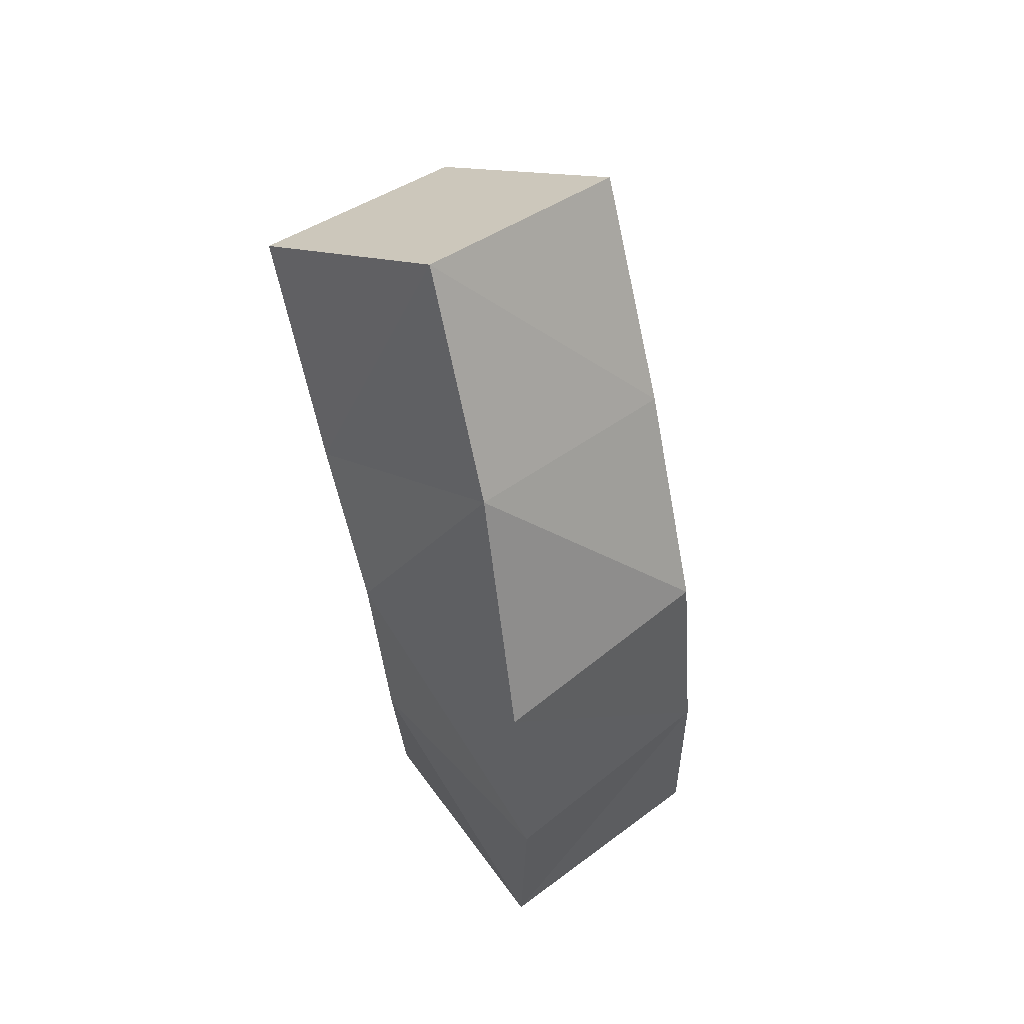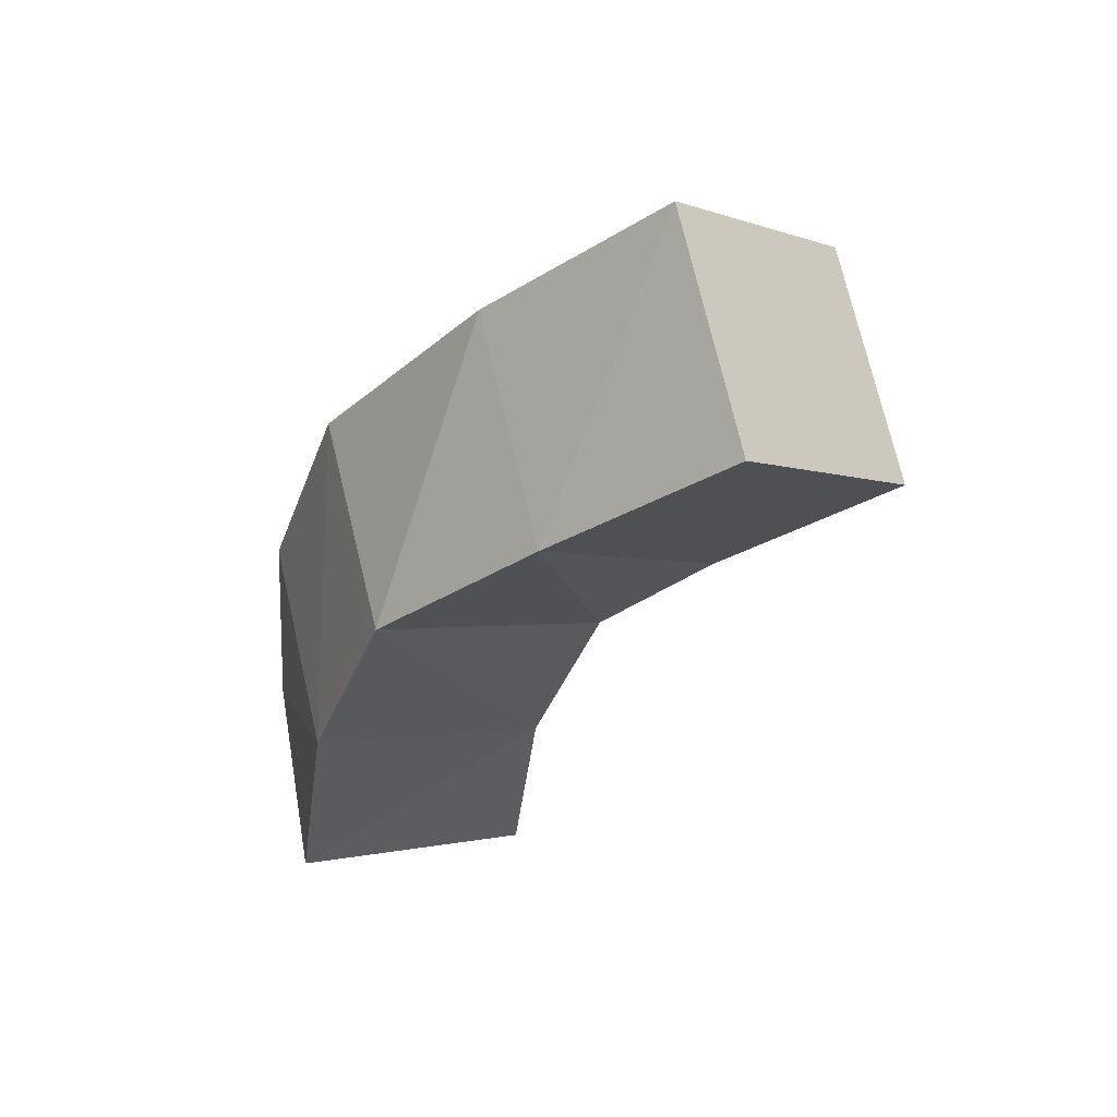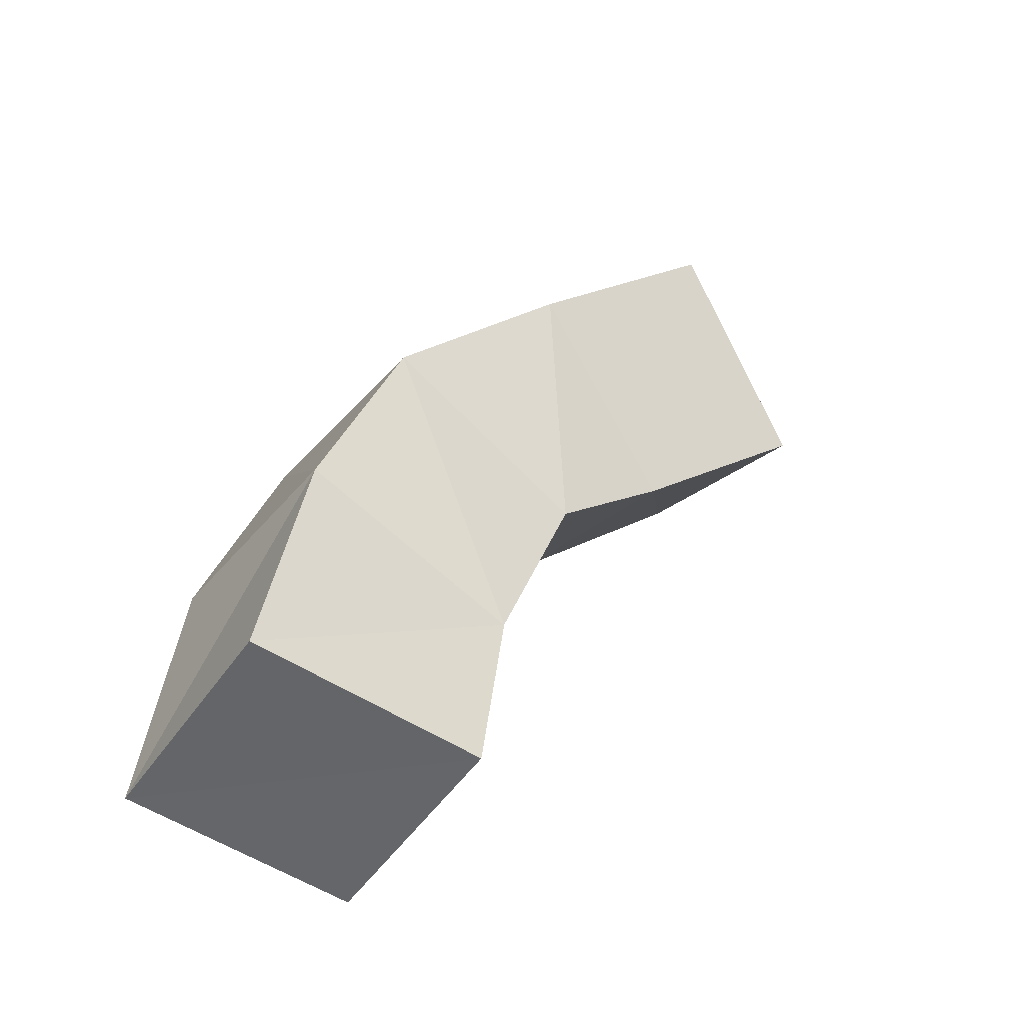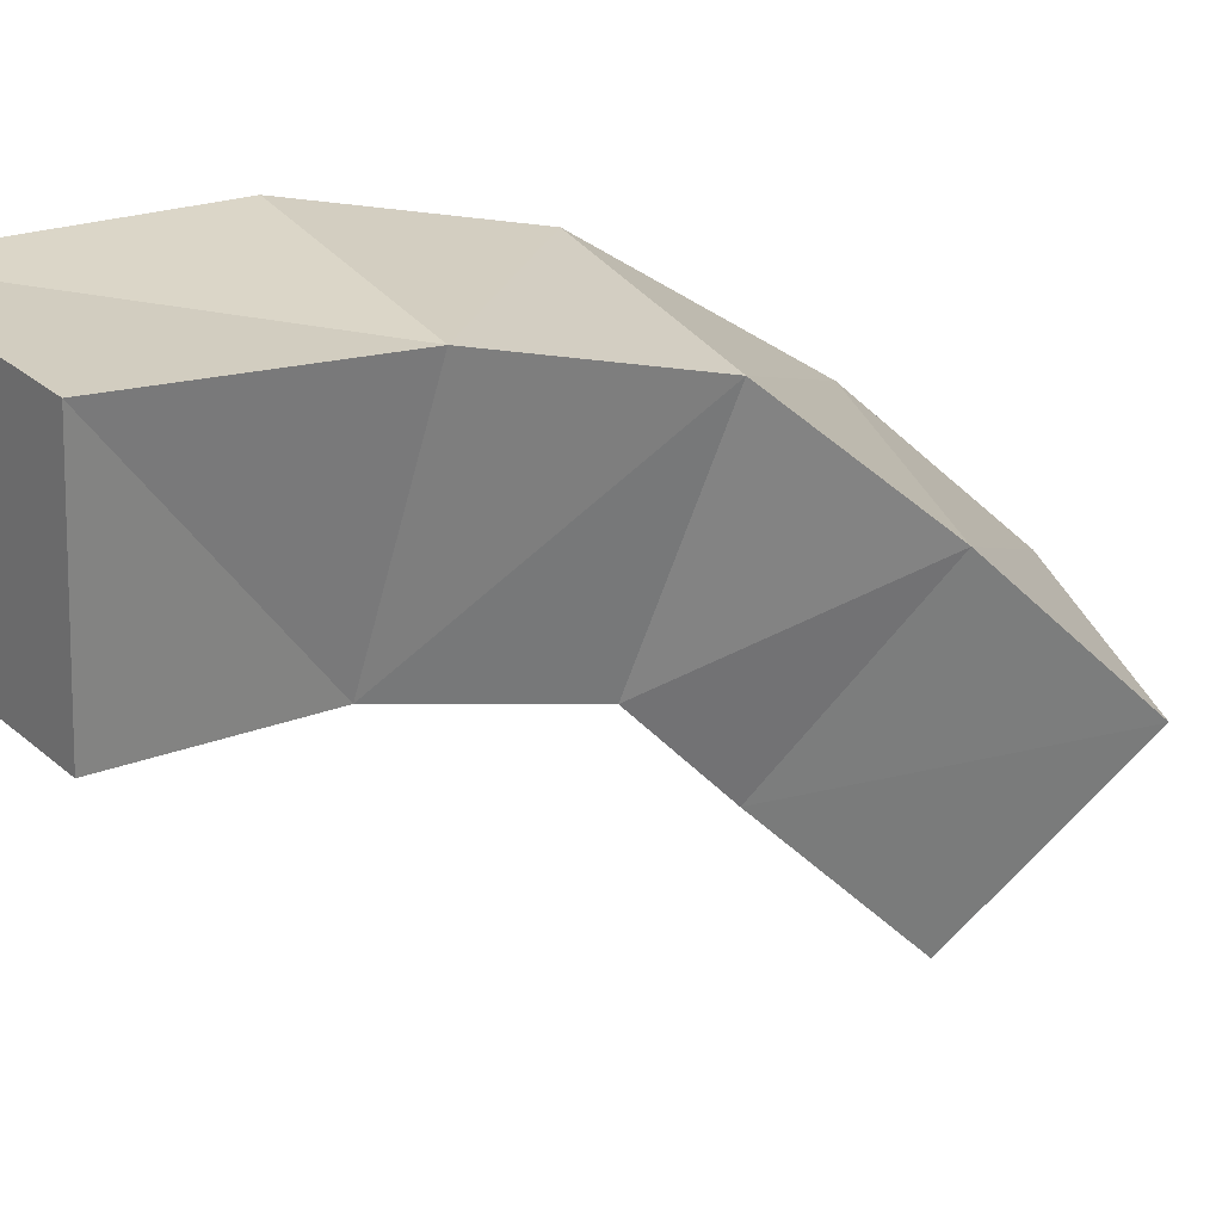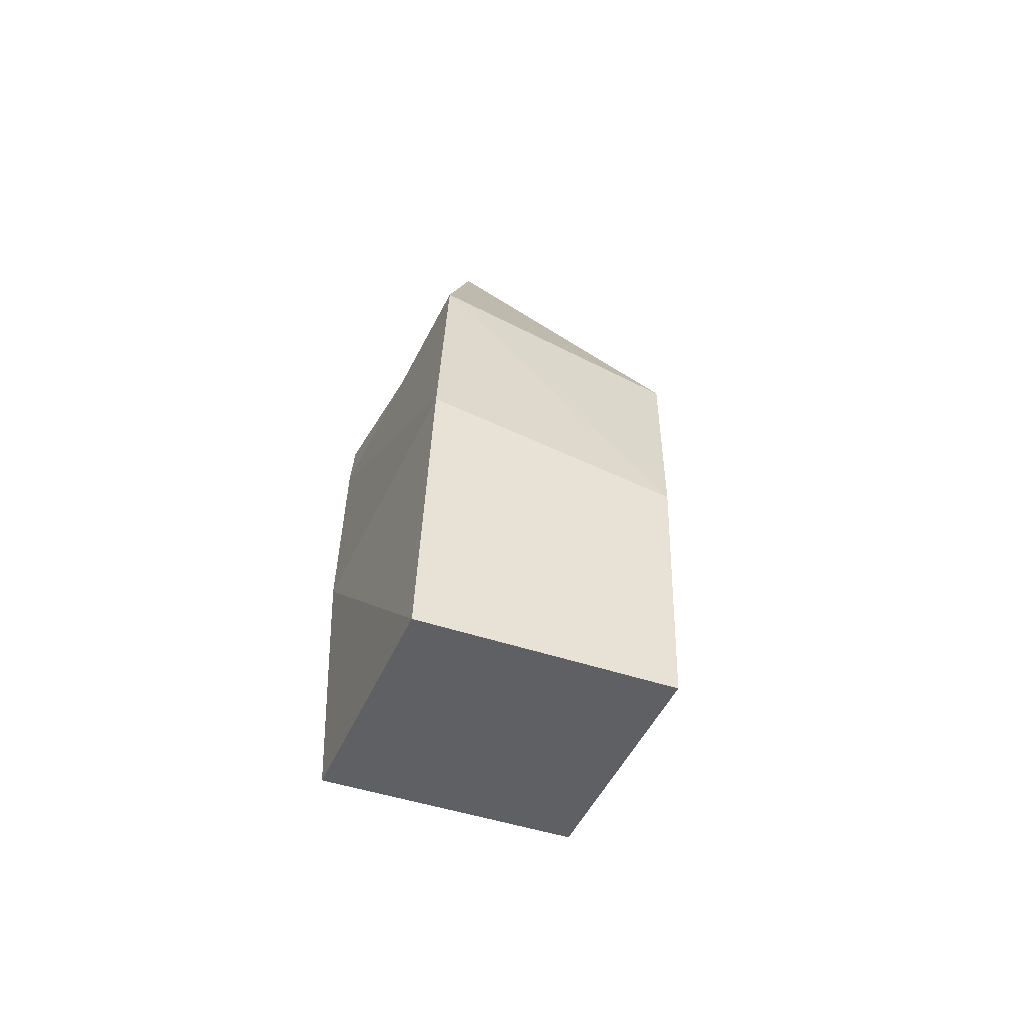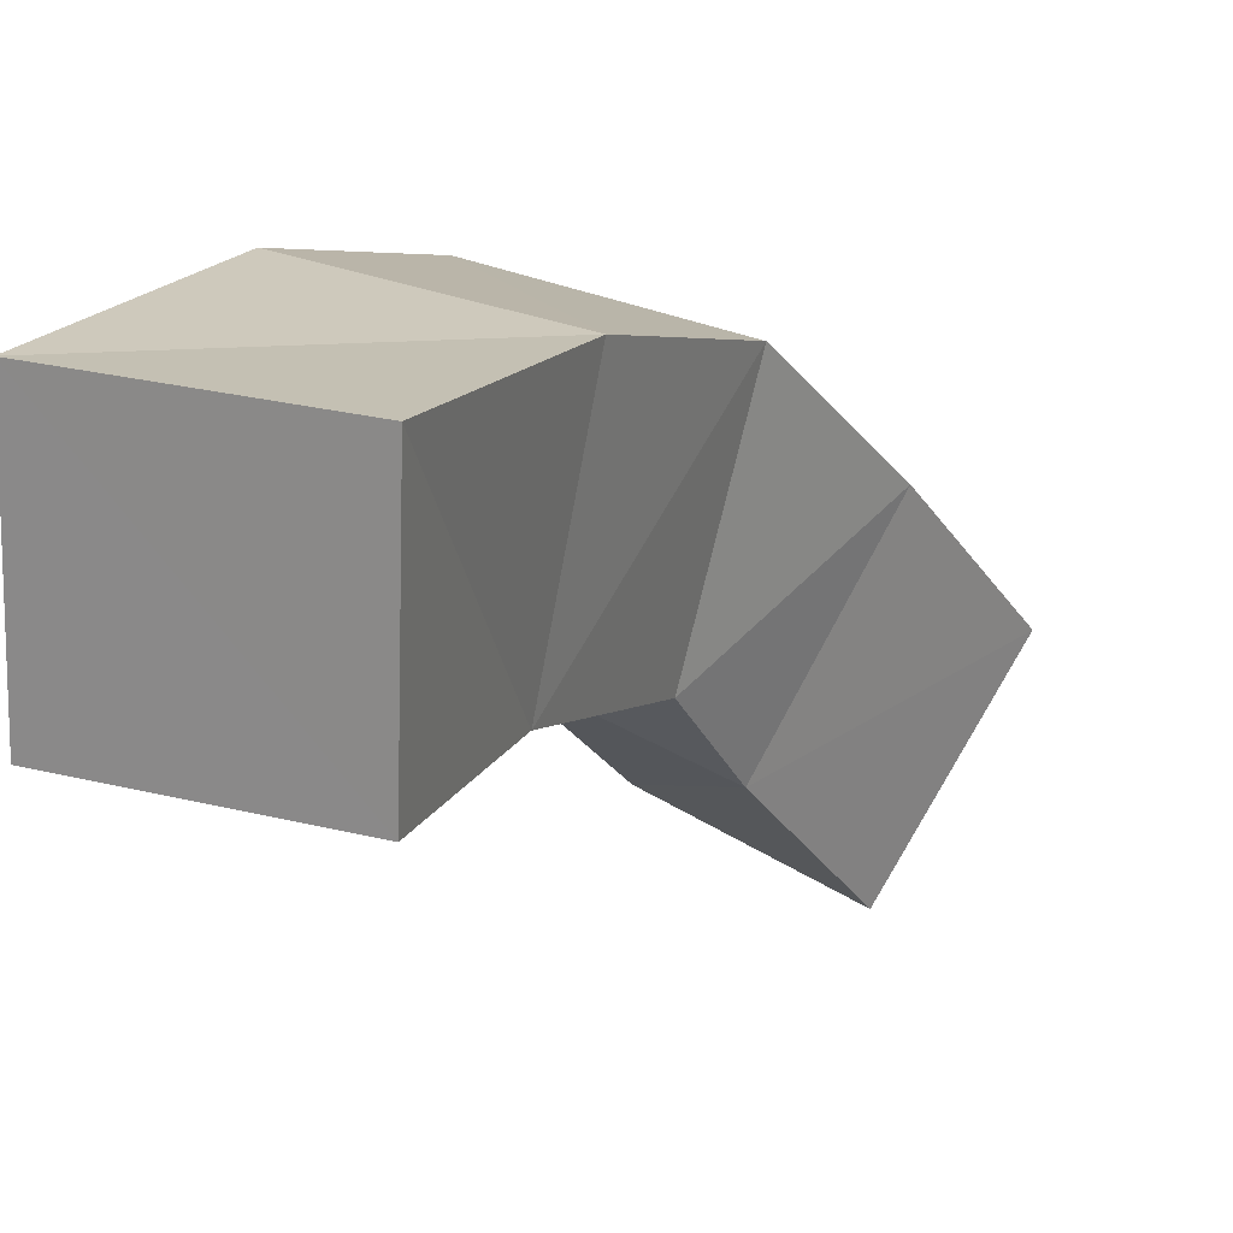
<metadata>
{"format":"obj","ext":"obj","renderer":"f3d","projection":"perspective","resolution":1024,"background":"white","views":[{"elev":69.5,"azim":-35.8,"up":"+Y"},{"elev":49.8,"azim":80.3,"up":"+Y"},{"elev":-51.8,"azim":57.5,"up":"+Y"},{"elev":28.2,"azim":49.8,"up":"+Z"},{"elev":-40.8,"azim":-20.8,"up":"+Y"},{"elev":24.2,"azim":20.3,"up":"+Z"}]}
</metadata>
<code>
o Cube
v 1.183 -0.1112 -1.547
v 1.221 -0.02336 0.4335
v -0.7761 0.02809 0.4617
v -0.8086 -0.06194 -1.531
v 1.167 1.535 -1.753
v 1.371 2.043 0.1624
v -0.6033 2.316 0.2938
v -0.8079 1.807 -1.621
v 1.35 3.153 -2.273
v 1.624 3.79 -0.4192
v -0.6056 3.51 -2.127
v -0.3315 4.147 -0.2736
v 1.512 3.919 -3.154
v 2.104 5.059 -1.648
v -0.3369 4.649 -3.005
v 0.2552 5.789 -1.499
v 1.949 5.089 -4.471
v 2.588 6.305 -3.018
v 0.1154 5.875 -4.321
v 0.7551 7.09 -2.868
f 1 3 4
f 6 12 7
f 5 2 1
f 6 3 2
f 3 8 4
f 5 4 8
f 10 16 12
f 5 10 6
f 7 11 8
f 8 9 5
f 15 20 19
f 9 14 10
f 11 16 15
f 9 15 13
f 17 20 18
f 13 19 17
f 14 20 16
f 13 18 14
f 1 2 3
f 6 10 12
f 5 6 2
f 6 7 3
f 3 7 8
f 5 1 4
f 10 14 16
f 5 9 10
f 7 12 11
f 8 11 9
f 15 16 20
f 9 13 14
f 11 12 16
f 9 11 15
f 17 19 20
f 13 15 19
f 14 18 20
f 13 17 18

</code>
